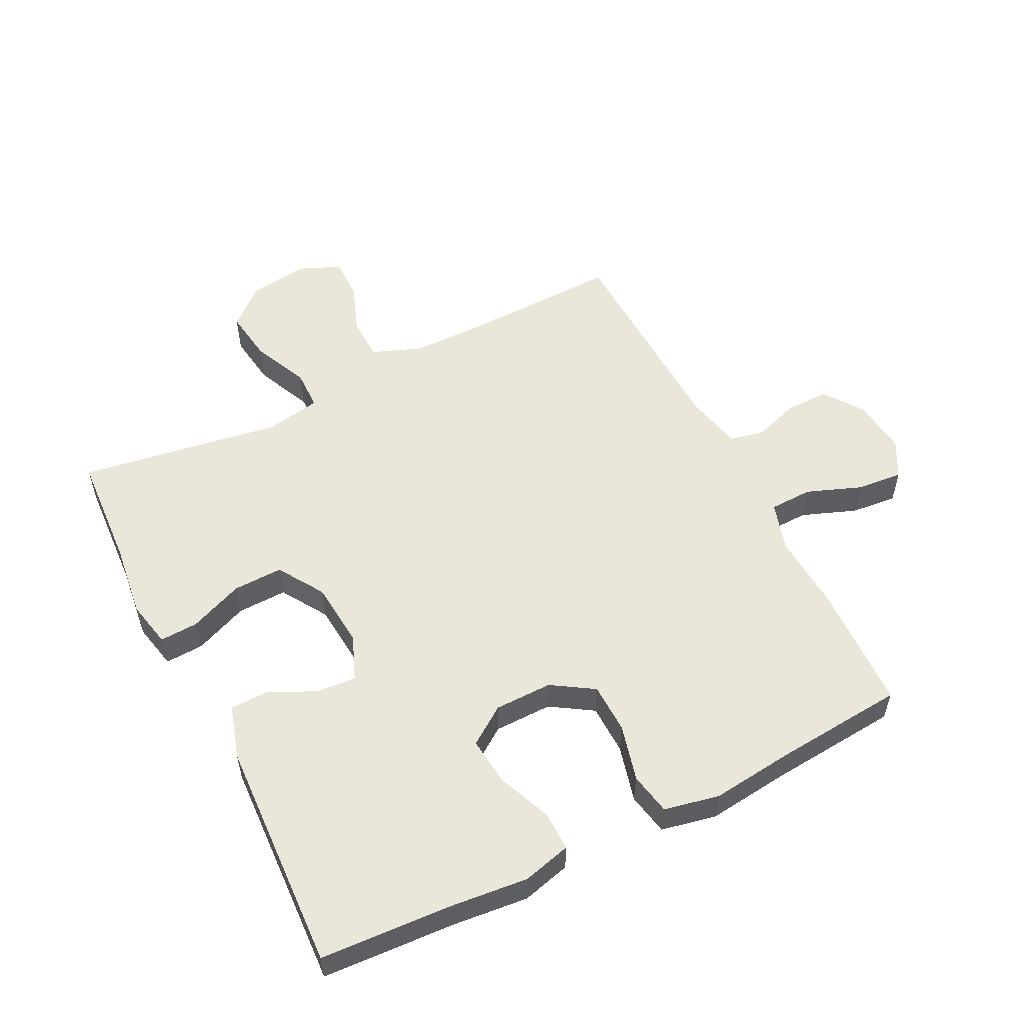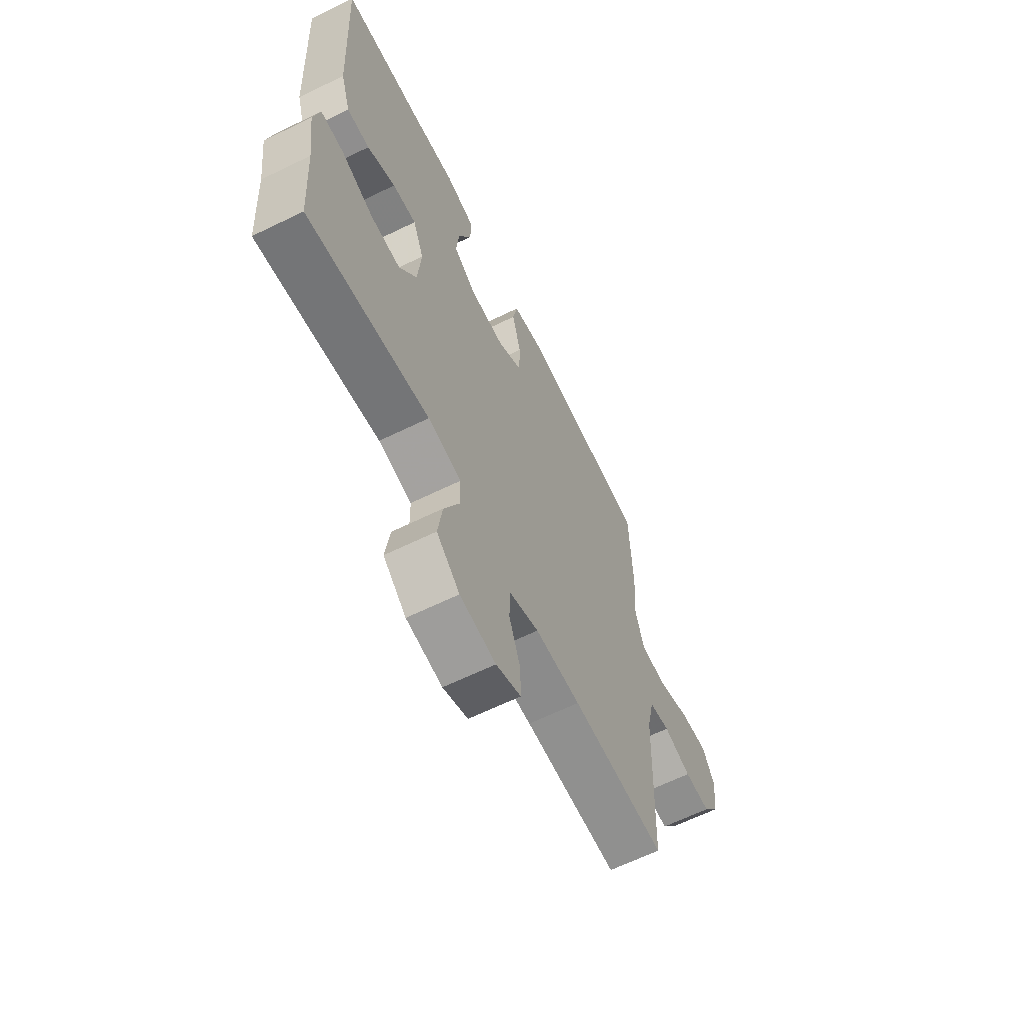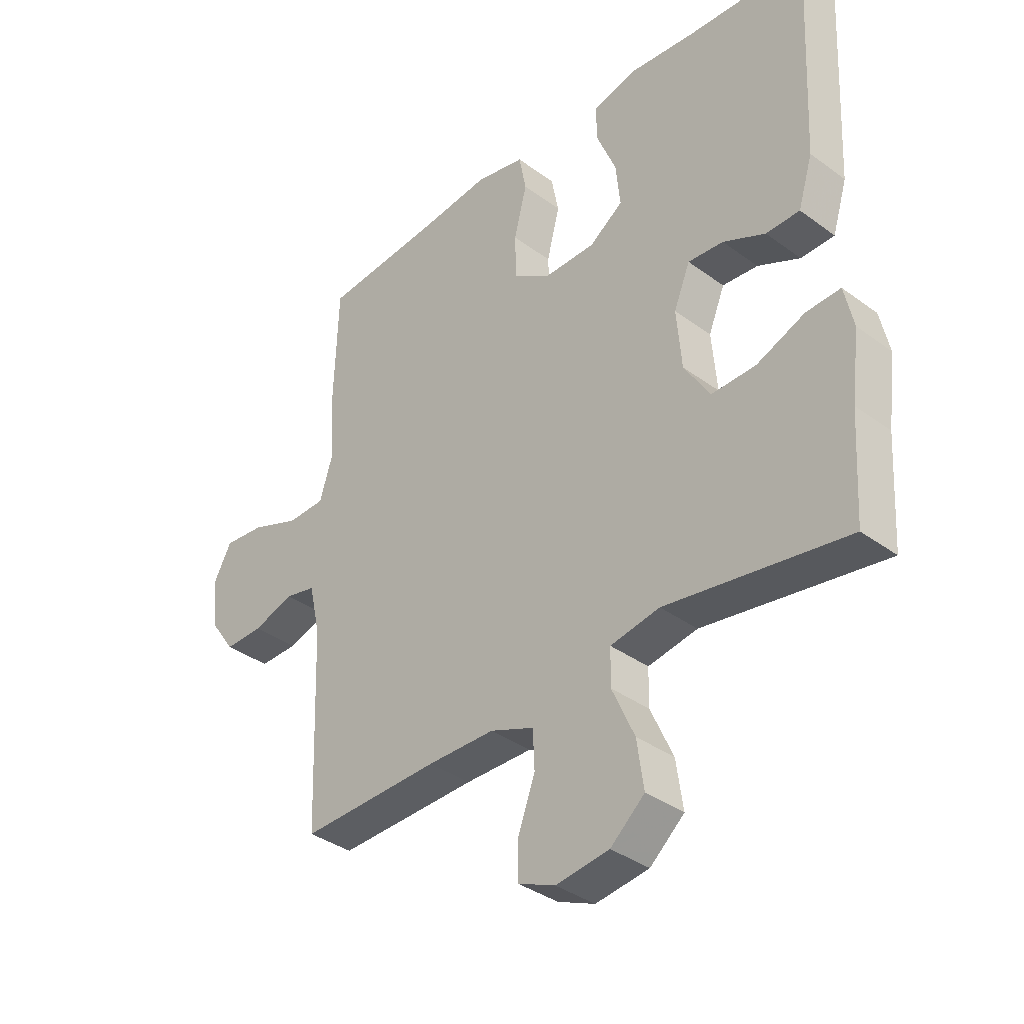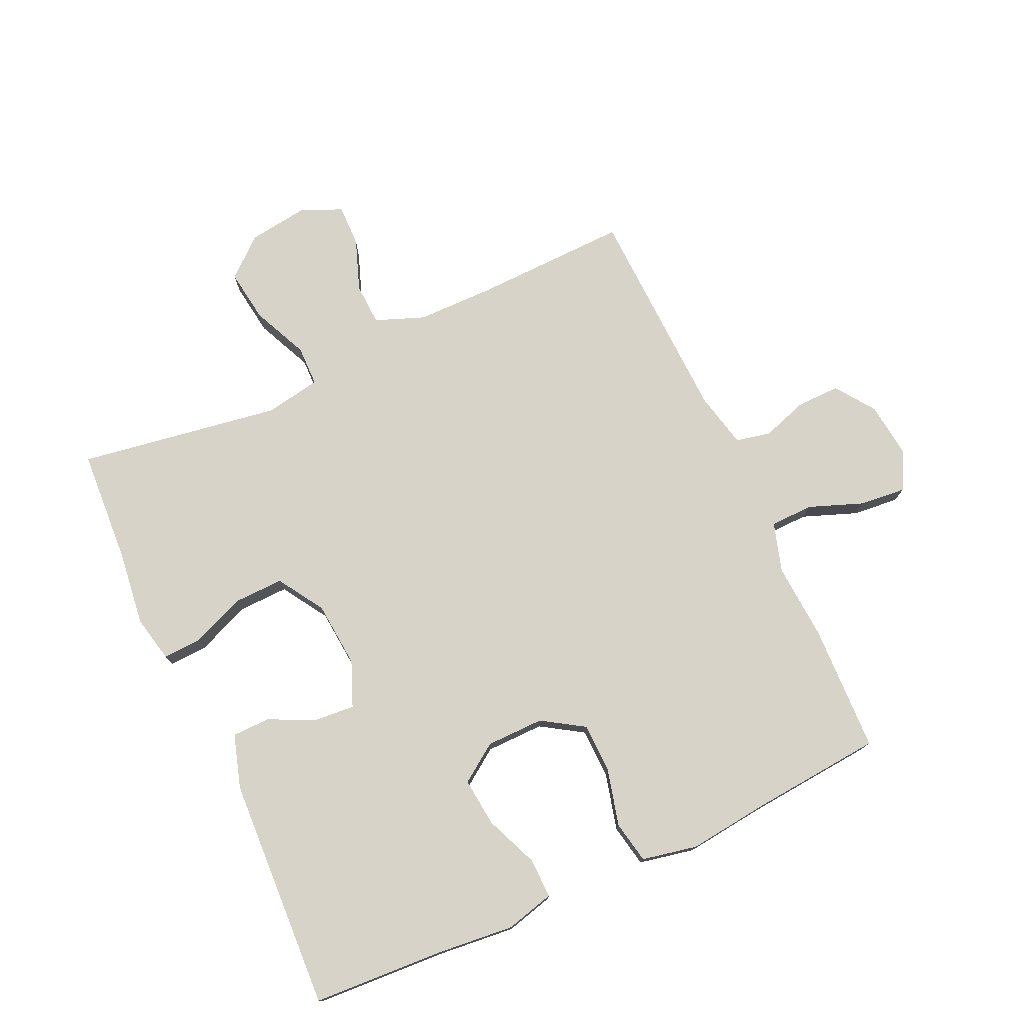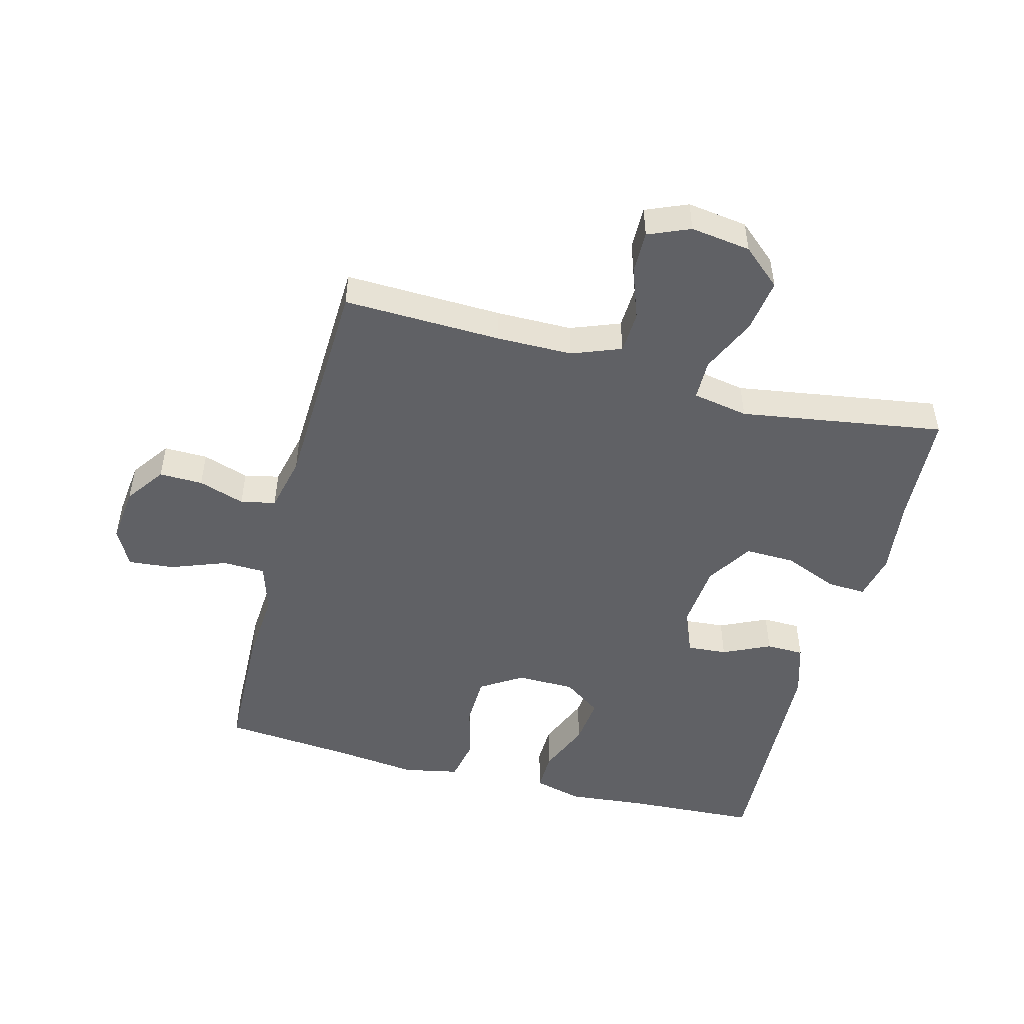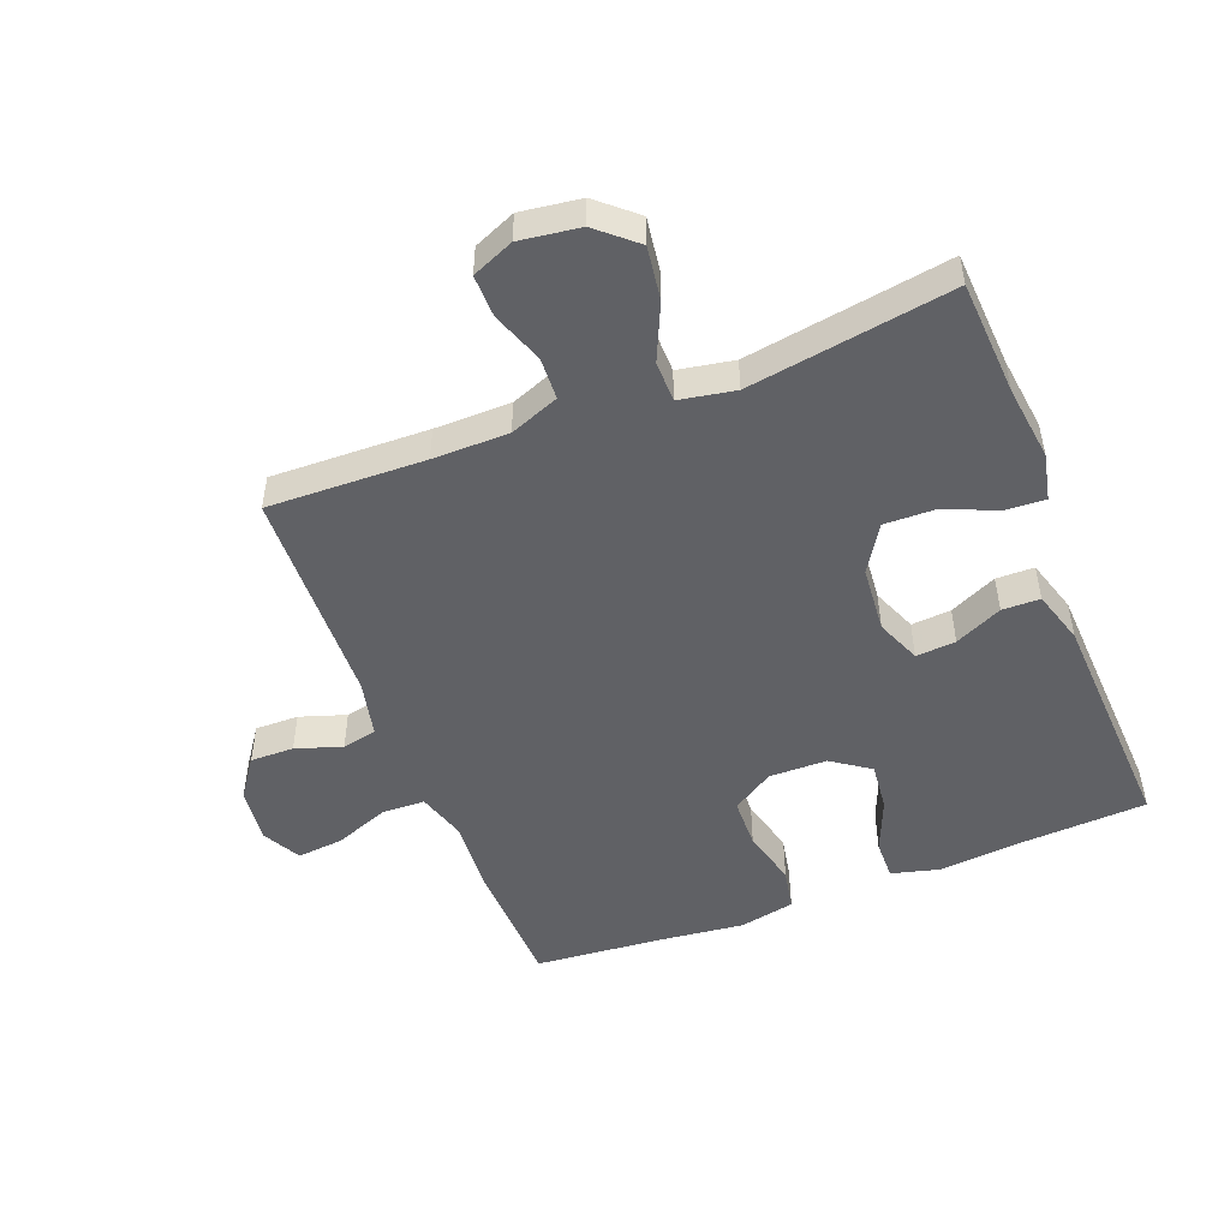
<metadata>
{"format":"obj","ext":"obj","renderer":"f3d","projection":"perspective","resolution":1024,"background":"white","views":[{"elev":54.9,"azim":-26.7,"up":"+Y"},{"elev":-64.2,"azim":-63.8,"up":"+Z"},{"elev":-36.5,"azim":-133.7,"up":"+Z"},{"elev":76.1,"azim":-24.7,"up":"+Y"},{"elev":-49.4,"azim":165.2,"up":"+Y"},{"elev":-49.6,"azim":-158.8,"up":"+Y"}]}
</metadata>
<code>
v 0.5 0.07 0.5
v 0.507 0.07 0.296
v 0.499 0.07 0.175
v 0.523 0.07 0.097
v 0.591 0.07 0.095
v 0.678 0.07 0.128
v 0.751 0.07 0.135
v 0.783 0.07 0.075
v 0.773 0.07 -0.014
v 0.729 0.07 -0.076
v 0.66 0.07 -0.075
v 0.587 0.07 -0.051
v 0.532 0.07 -0.063
v 0.512 0.07 -0.152
v 0.5 0.07 -0.5
v 0.251 0.07 -0.493
v 0.131 0.07 -0.494
v 0.053 0.07 -0.524
v 0.05 0.07 -0.591
v 0.08 0.07 -0.673
v 0.081 0.07 -0.74
v 0.015 0.07 -0.768
v -0.08 0.07 -0.755
v -0.141 0.07 -0.702
v -0.129 0.07 -0.618
v -0.089 0.07 -0.529
v -0.09 0.07 -0.465
v -0.178 0.07 -0.449
v -0.5 0.07 -0.5
v -0.511 0.07 -0.317
v -0.526 0.07 -0.199
v -0.51 0.07 -0.125
v -0.449 0.07 -0.128
v -0.363 0.07 -0.163
v -0.284 0.07 -0.165
v -0.238 0.07 -0.092
v -0.229 0.07 0.013
v -0.258 0.07 0.084
v -0.321 0.07 0.079
v -0.396 0.07 0.044
v -0.456 0.07 0.045
v -0.482 0.07 0.13
v -0.5 0.07 0.5
v -0.289 0.07 0.512
v -0.168 0.07 0.524
v -0.091 0.07 0.504
v -0.092 0.07 0.441
v -0.127 0.07 0.356
v -0.135 0.07 0.279
v -0.075 0.07 0.237
v 0.017 0.07 0.236
v 0.083 0.07 0.278
v 0.085 0.07 0.358
v 0.062 0.07 0.448
v 0.075 0.07 0.515
v 0.163 0.07 0.533
v 0.293 0.07 0.518
v 0.5 0 0.5
v 0.507 0 0.296
v 0.499 0 0.175
v 0.523 0 0.097
v 0.591 0 0.095
v 0.678 0 0.128
v 0.751 0 0.135
v 0.783 0 0.075
v 0.773 0 -0.014
v 0.729 0 -0.076
v 0.66 0 -0.075
v 0.587 0 -0.051
v 0.532 0 -0.063
v 0.512 0 -0.152
v 0.5 0 -0.5
v 0.251 0 -0.493
v 0.131 0 -0.494
v 0.053 0 -0.524
v 0.05 0 -0.591
v 0.08 0 -0.673
v 0.081 0 -0.74
v 0.015 0 -0.768
v -0.08 0 -0.755
v -0.141 0 -0.702
v -0.129 0 -0.618
v -0.089 0 -0.529
v -0.09 0 -0.465
v -0.178 0 -0.449
v -0.5 0 -0.5
v -0.511 0 -0.317
v -0.526 0 -0.199
v -0.51 0 -0.125
v -0.449 0 -0.128
v -0.363 0 -0.163
v -0.284 0 -0.165
v -0.238 0 -0.092
v -0.229 0 0.013
v -0.258 0 0.084
v -0.321 0 0.079
v -0.396 0 0.044
v -0.456 0 0.045
v -0.482 0 0.13
v -0.5 0 0.5
v -0.289 0 0.512
v -0.168 0 0.524
v -0.091 0 0.504
v -0.092 0 0.441
v -0.127 0 0.356
v -0.135 0 0.279
v -0.075 0 0.237
v 0.017 0 0.236
v 0.083 0 0.278
v 0.085 0 0.358
v 0.062 0 0.448
v 0.075 0 0.515
v 0.163 0 0.533
v 0.293 0 0.518
f 55 56 57
f 54 55 57
f 53 54 57
f 1 2 3
f 57 1 3
f 53 57 3
f 52 53 3
f 51 52 3 4
f 50 51 4
f 46 47 48
f 45 46 48
f 44 45 48
f 44 48 49
f 43 44 49
f 42 43 49
f 41 42 49
f 40 41 49
f 39 40 49
f 38 39 49 50
f 32 33 34
f 31 32 34
f 30 31 34
f 30 34 35
f 29 30 35
f 28 29 35
f 27 28 35 36
f 24 25 26
f 23 24 26
f 22 23 26
f 21 22 26
f 20 21 26
f 19 20 26
f 18 19 26 27
f 27 36 37
f 18 27 37
f 17 18 37
f 14 15 16
f 38 50 4
f 37 38 4
f 17 37 4
f 16 17 4
f 14 16 4
f 13 14 4
f 10 11 12
f 9 10 12
f 8 9 12
f 7 8 12
f 6 7 12
f 5 6 12
f 4 5 12 13
f 114 113 112
f 114 112 111
f 114 111 110
f 60 59 58
f 60 58 114
f 60 114 110
f 60 110 109
f 61 60 109 108
f 61 108 107
f 105 104 103
f 105 103 102
f 105 102 101
f 106 105 101
f 106 101 100
f 106 100 99
f 106 99 98
f 106 98 97
f 106 97 96
f 107 106 96 95
f 91 90 89
f 91 89 88
f 91 88 87
f 92 91 87
f 92 87 86
f 92 86 85
f 93 92 85 84
f 83 82 81
f 83 81 80
f 83 80 79
f 83 79 78
f 83 78 77
f 83 77 76
f 84 83 76 75
f 94 93 84
f 94 84 75
f 94 75 74
f 73 72 71
f 61 107 95
f 61 95 94
f 61 94 74
f 61 74 73
f 61 73 71
f 61 71 70
f 69 68 67
f 69 67 66
f 69 66 65
f 69 65 64
f 69 64 63
f 69 63 62
f 70 69 62 61
f 1 58 59 2
f 2 59 60 3
f 3 60 61 4
f 4 61 62 5
f 5 62 63 6
f 6 63 64 7
f 7 64 65 8
f 8 65 66 9
f 9 66 67 10
f 10 67 68 11
f 11 68 69 12
f 12 69 70 13
f 13 70 71 14
f 14 71 72 15
f 15 72 73 16
f 16 73 74 17
f 17 74 75 18
f 18 75 76 19
f 19 76 77 20
f 20 77 78 21
f 21 78 79 22
f 22 79 80 23
f 23 80 81 24
f 24 81 82 25
f 25 82 83 26
f 26 83 84 27
f 27 84 85 28
f 28 85 86 29
f 29 86 87 30
f 30 87 88 31
f 31 88 89 32
f 32 89 90 33
f 33 90 91 34
f 34 91 92 35
f 35 92 93 36
f 36 93 94 37
f 37 94 95 38
f 38 95 96 39
f 39 96 97 40
f 40 97 98 41
f 41 98 99 42
f 42 99 100 43
f 43 100 101 44
f 44 101 102 45
f 45 102 103 46
f 46 103 104 47
f 47 104 105 48
f 48 105 106 49
f 49 106 107 50
f 50 107 108 51
f 51 108 109 52
f 52 109 110 53
f 53 110 111 54
f 54 111 112 55
f 55 112 113 56
f 56 113 114 57
f 57 114 58 1

</code>
